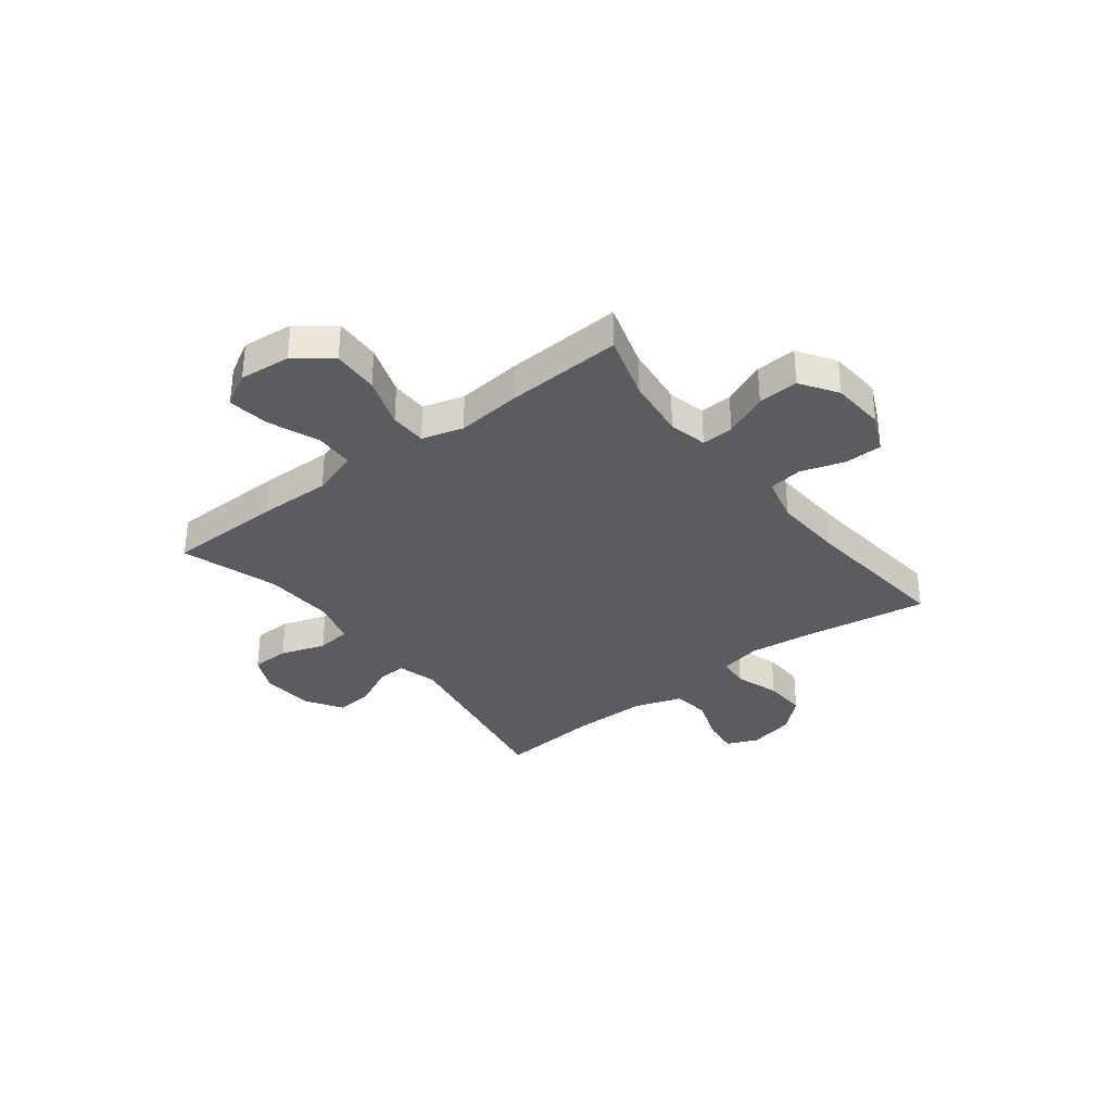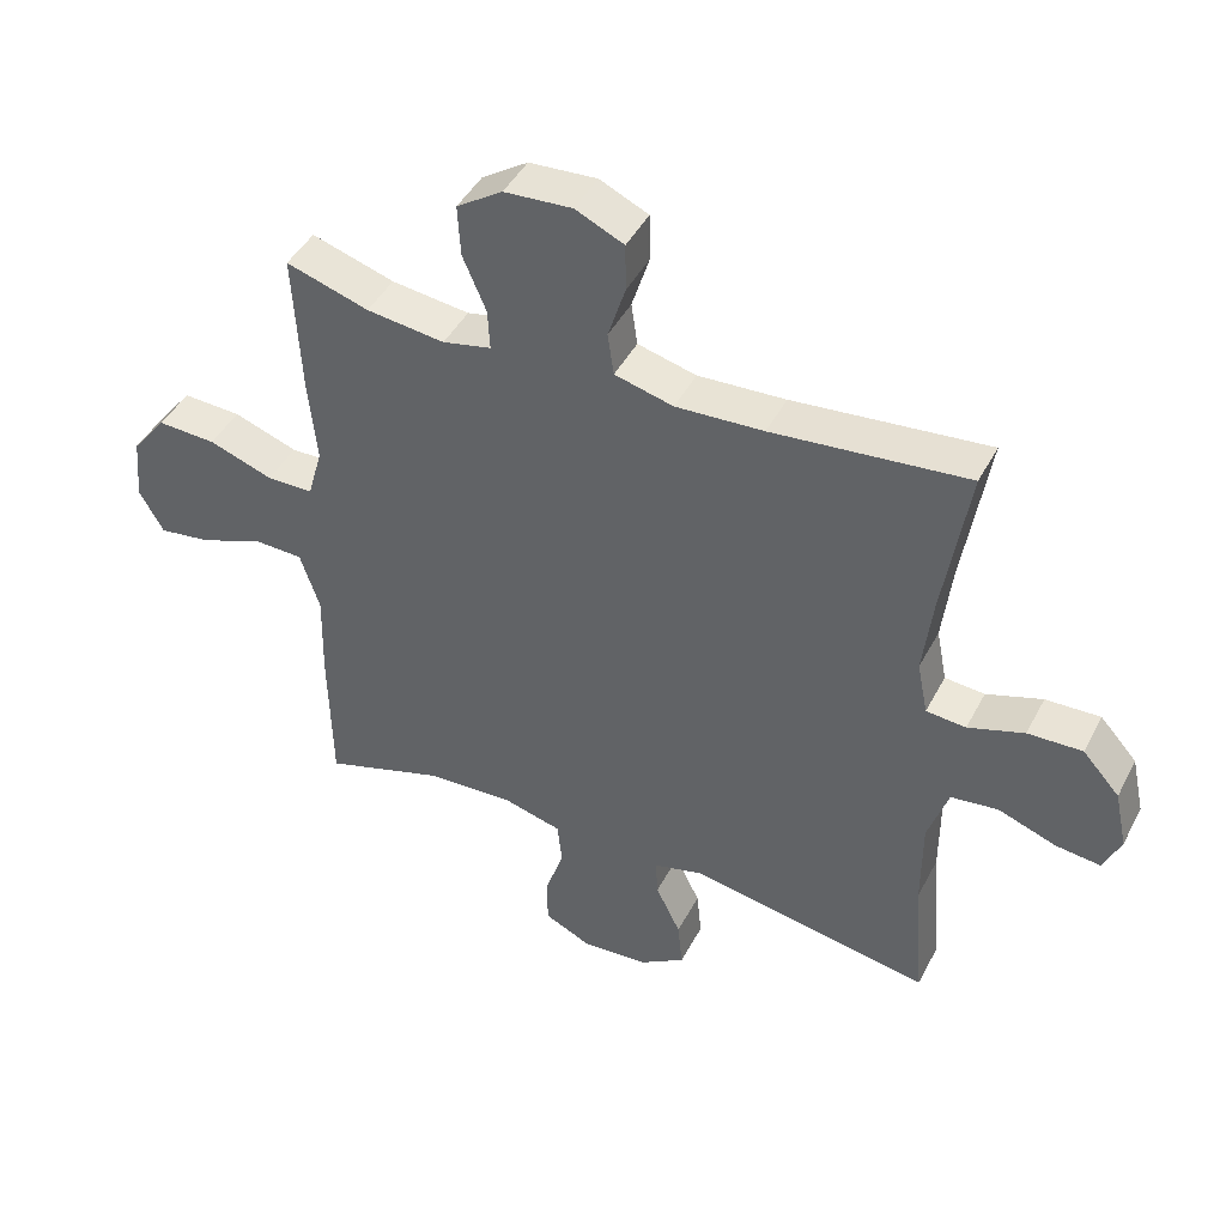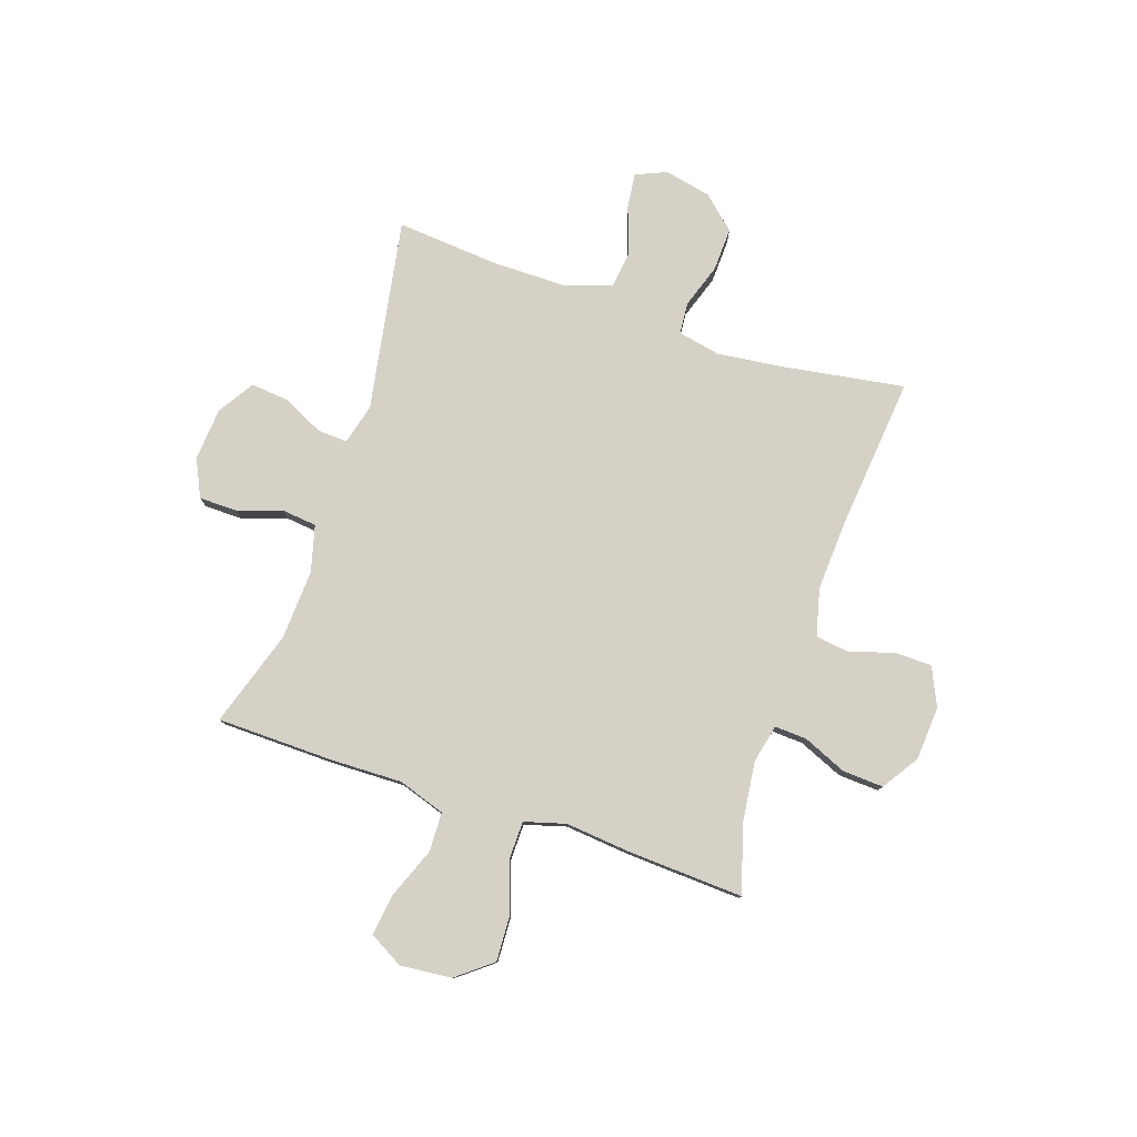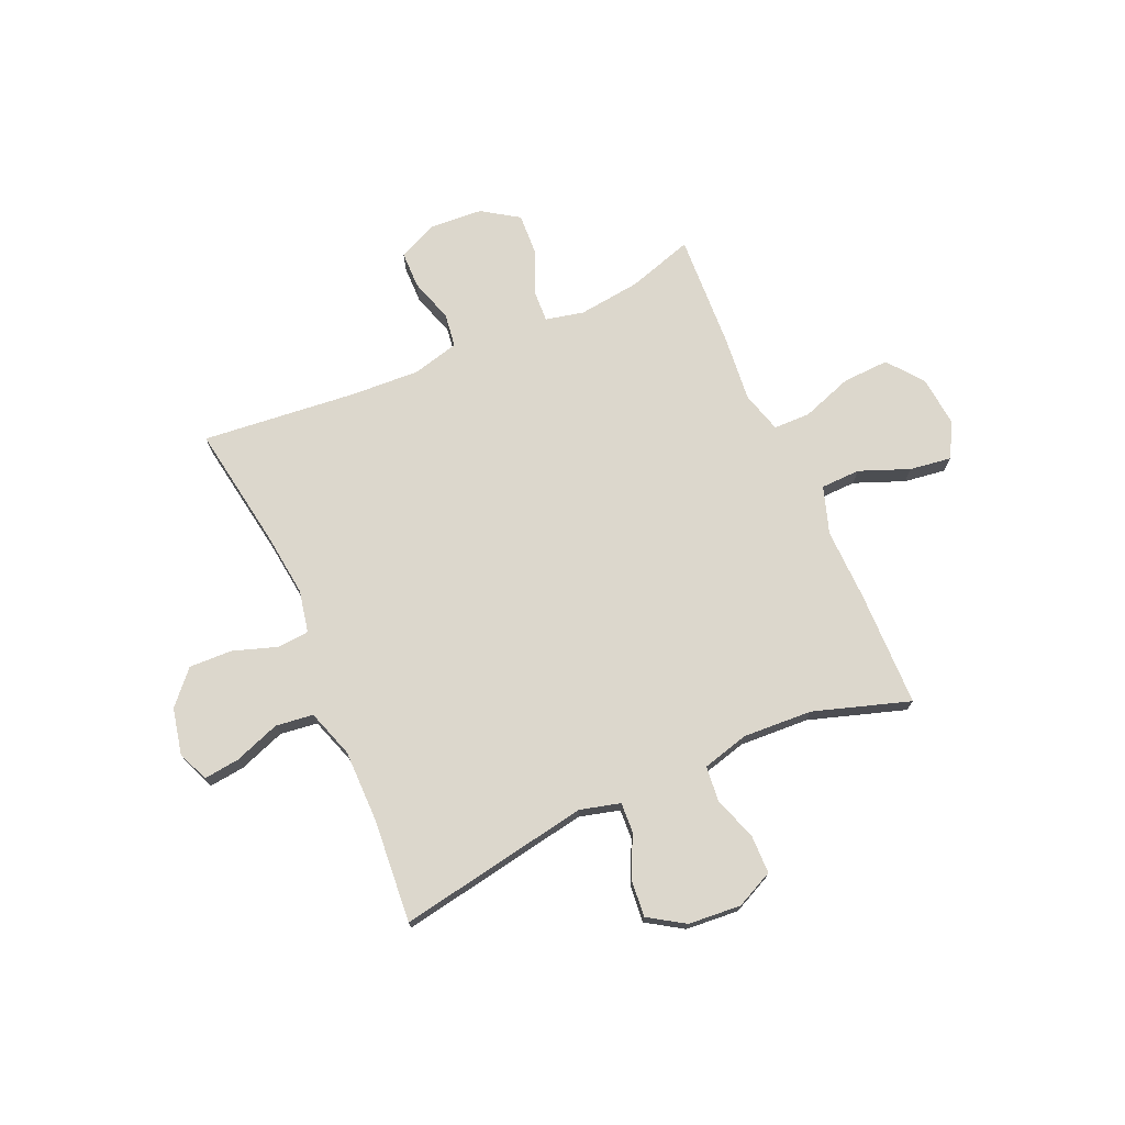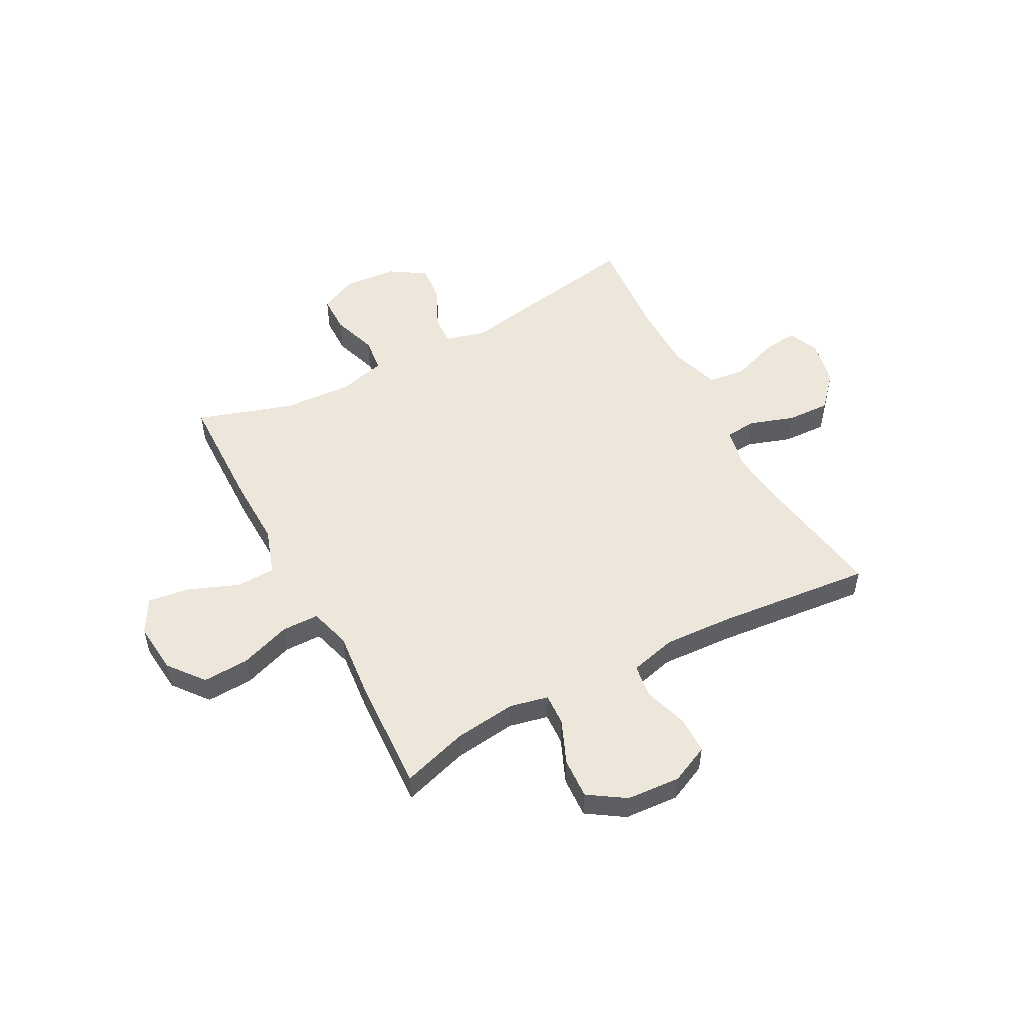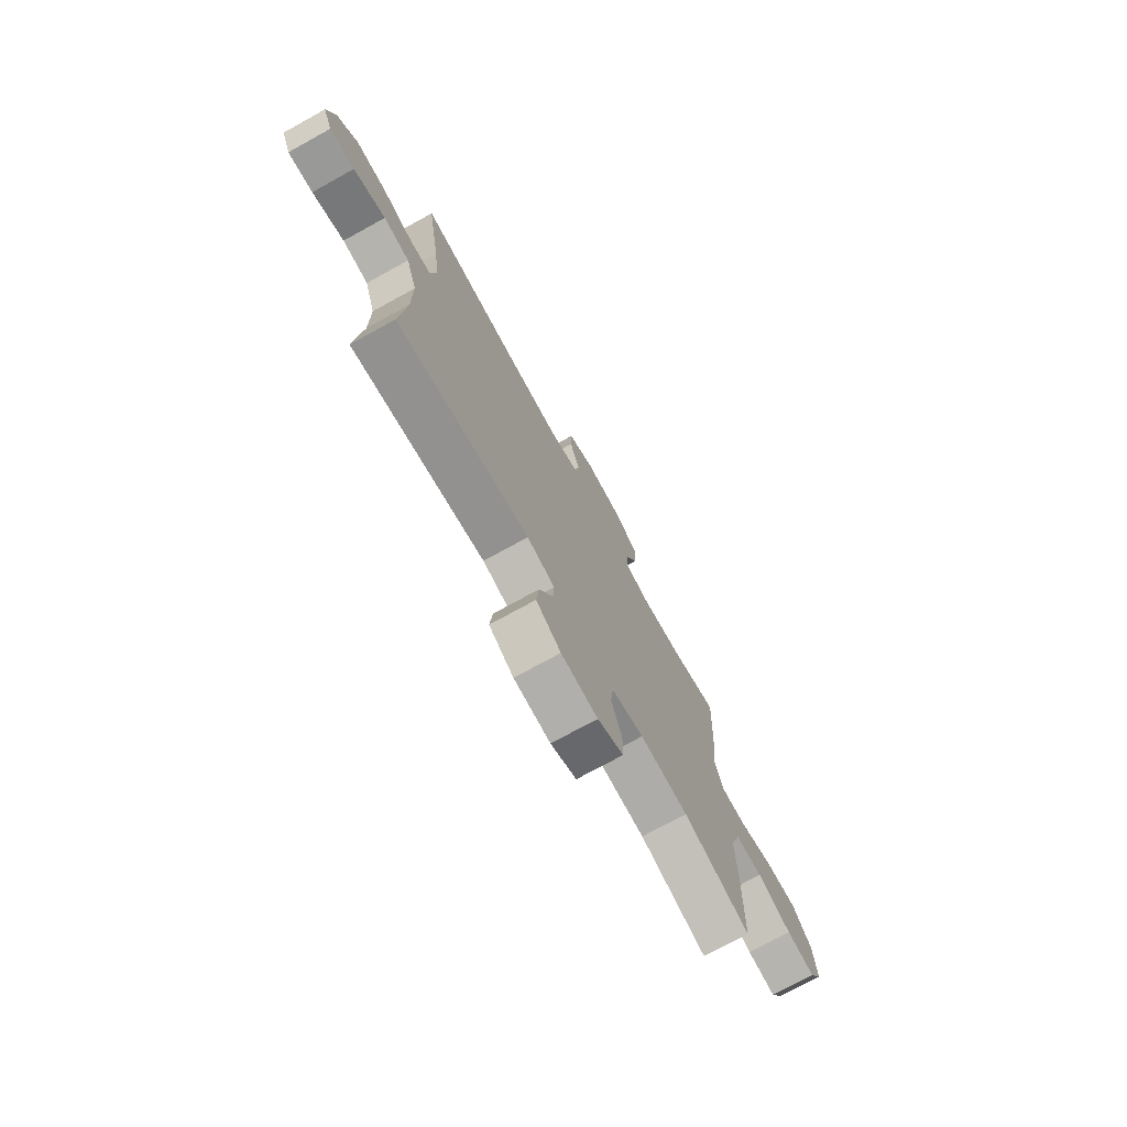
<metadata>
{"format":"obj","ext":"obj","renderer":"f3d","projection":"perspective","resolution":1024,"background":"white","views":[{"elev":-33.7,"azim":-52.2,"up":"+Y"},{"elev":44.4,"azim":26.3,"up":"+Z"},{"elev":79.0,"azim":-71.4,"up":"+Y"},{"elev":73.0,"azim":156.2,"up":"+Y"},{"elev":51.9,"azim":-28.1,"up":"+Y"},{"elev":-74.5,"azim":118.8,"up":"+Z"}]}
</metadata>
<code>
v -0.5 0.07 -0.5
v -0.504 0.07 -0.284
v -0.501 0.07 -0.148
v -0.53 0.07 -0.06
v -0.604 0.07 -0.058
v -0.697 0.07 -0.095
v -0.775 0.07 -0.106
v -0.811 0.07 -0.042
v -0.802 0.07 0.054
v -0.75 0.07 0.12
v -0.663 0.07 0.116
v -0.568 0.07 0.083
v -0.499 0.07 0.084
v -0.477 0.07 0.161
v -0.489 0.07 0.283
v -0.5 0.07 0.5
v -0.377 0.07 0.462
v -0.261 0.07 0.448
v -0.189 0.07 0.464
v -0.192 0.07 0.524
v -0.227 0.07 0.606
v -0.231 0.07 0.682
v -0.163 0.07 0.727
v -0.062 0.07 0.734
v 0.01 0.07 0.701
v 0.011 0.07 0.631
v -0.015 0.07 0.549
v -0.006 0.07 0.486
v 0.081 0.07 0.464
v 0.211 0.07 0.471
v 0.5 0.07 0.5
v 0.463 0.07 0.267
v 0.449 0.07 0.148
v 0.465 0.07 0.069
v 0.524 0.07 0.064
v 0.607 0.07 0.092
v 0.688 0.07 0.095
v 0.743 0.07 0.034
v 0.762 0.07 -0.053
v 0.737 0.07 -0.111
v 0.67 0.07 -0.103
v 0.584 0.07 -0.072
v 0.514 0.07 -0.081
v 0.484 0.07 -0.171
v 0.484 0.07 -0.307
v 0.5 0.07 -0.5
v 0.141 0.07 -0.437
v 0.066 0.07 -0.457
v 0.069 0.07 -0.513
v 0.106 0.07 -0.589
v 0.113 0.07 -0.66
v 0.046 0.07 -0.703
v -0.053 0.07 -0.711
v -0.123 0.07 -0.678
v -0.124 0.07 -0.607
v -0.096 0.07 -0.523
v -0.103 0.07 -0.458
v -0.19 0.07 -0.435
v -0.32 0.07 -0.442
v -0.5 0 -0.5
v -0.504 0 -0.284
v -0.501 0 -0.148
v -0.53 0 -0.06
v -0.604 0 -0.058
v -0.697 0 -0.095
v -0.775 0 -0.106
v -0.811 0 -0.042
v -0.802 0 0.054
v -0.75 0 0.12
v -0.663 0 0.116
v -0.568 0 0.083
v -0.499 0 0.084
v -0.477 0 0.161
v -0.489 0 0.283
v -0.5 0 0.5
v -0.377 0 0.462
v -0.261 0 0.448
v -0.189 0 0.464
v -0.192 0 0.524
v -0.227 0 0.606
v -0.231 0 0.682
v -0.163 0 0.727
v -0.062 0 0.734
v 0.01 0 0.701
v 0.011 0 0.631
v -0.015 0 0.549
v -0.006 0 0.486
v 0.081 0 0.464
v 0.211 0 0.471
v 0.5 0 0.5
v 0.463 0 0.267
v 0.449 0 0.148
v 0.465 0 0.069
v 0.524 0 0.064
v 0.607 0 0.092
v 0.688 0 0.095
v 0.743 0 0.034
v 0.762 0 -0.053
v 0.737 0 -0.111
v 0.67 0 -0.103
v 0.584 0 -0.072
v 0.514 0 -0.081
v 0.484 0 -0.171
v 0.484 0 -0.307
v 0.5 0 -0.5
v 0.141 0 -0.437
v 0.066 0 -0.457
v 0.069 0 -0.513
v 0.106 0 -0.589
v 0.113 0 -0.66
v 0.046 0 -0.703
v -0.053 0 -0.711
v -0.123 0 -0.678
v -0.124 0 -0.607
v -0.096 0 -0.523
v -0.103 0 -0.458
v -0.19 0 -0.435
v -0.32 0 -0.442
f 53 54 55 56
f 53 56 57
f 52 53 57
f 49 50 51 52
f 48 49 52 57
f 47 48 57 58
f 45 46 47
f 44 45 47 58
f 39 40 41 42
f 37 38 39 42
f 35 36 37 42
f 34 35 42 43
f 30 31 32
f 29 30 32 33
f 28 29 33 34
f 24 25 26 27
f 24 27 28
f 23 24 28
f 20 21 22 23
f 19 20 23 28
f 18 19 28 34
f 14 15 16 17
f 13 14 17 18
f 9 10 11 12
f 9 12 13
f 8 9 13
f 5 6 7 8
f 4 5 8 13
f 3 4 13 18
f 59 1 2 3
f 43 44 58 59
f 34 43 59
f 3 18 34 59
f 115 114 113 112
f 116 115 112
f 116 112 111
f 111 110 109 108
f 116 111 108 107
f 117 116 107 106
f 106 105 104
f 117 106 104 103
f 101 100 99 98
f 101 98 97 96
f 101 96 95 94
f 102 101 94 93
f 91 90 89
f 92 91 89 88
f 93 92 88 87
f 86 85 84 83
f 87 86 83
f 87 83 82
f 82 81 80 79
f 87 82 79 78
f 93 87 78 77
f 76 75 74 73
f 77 76 73 72
f 71 70 69 68
f 72 71 68
f 72 68 67
f 67 66 65 64
f 72 67 64 63
f 77 72 63 62
f 62 61 60 118
f 118 117 103 102
f 118 102 93
f 118 93 77 62
f 1 60 61 2
f 2 61 62 3
f 3 62 63 4
f 4 63 64 5
f 5 64 65 6
f 6 65 66 7
f 7 66 67 8
f 8 67 68 9
f 9 68 69 10
f 10 69 70 11
f 11 70 71 12
f 12 71 72 13
f 13 72 73 14
f 14 73 74 15
f 15 74 75 16
f 16 75 76 17
f 17 76 77 18
f 18 77 78 19
f 19 78 79 20
f 20 79 80 21
f 21 80 81 22
f 22 81 82 23
f 23 82 83 24
f 24 83 84 25
f 25 84 85 26
f 26 85 86 27
f 27 86 87 28
f 28 87 88 29
f 29 88 89 30
f 30 89 90 31
f 31 90 91 32
f 32 91 92 33
f 33 92 93 34
f 34 93 94 35
f 35 94 95 36
f 36 95 96 37
f 37 96 97 38
f 38 97 98 39
f 39 98 99 40
f 40 99 100 41
f 41 100 101 42
f 42 101 102 43
f 43 102 103 44
f 44 103 104 45
f 45 104 105 46
f 46 105 106 47
f 47 106 107 48
f 48 107 108 49
f 49 108 109 50
f 50 109 110 51
f 51 110 111 52
f 52 111 112 53
f 53 112 113 54
f 54 113 114 55
f 55 114 115 56
f 56 115 116 57
f 57 116 117 58
f 58 117 118 59
f 59 118 60 1

</code>
